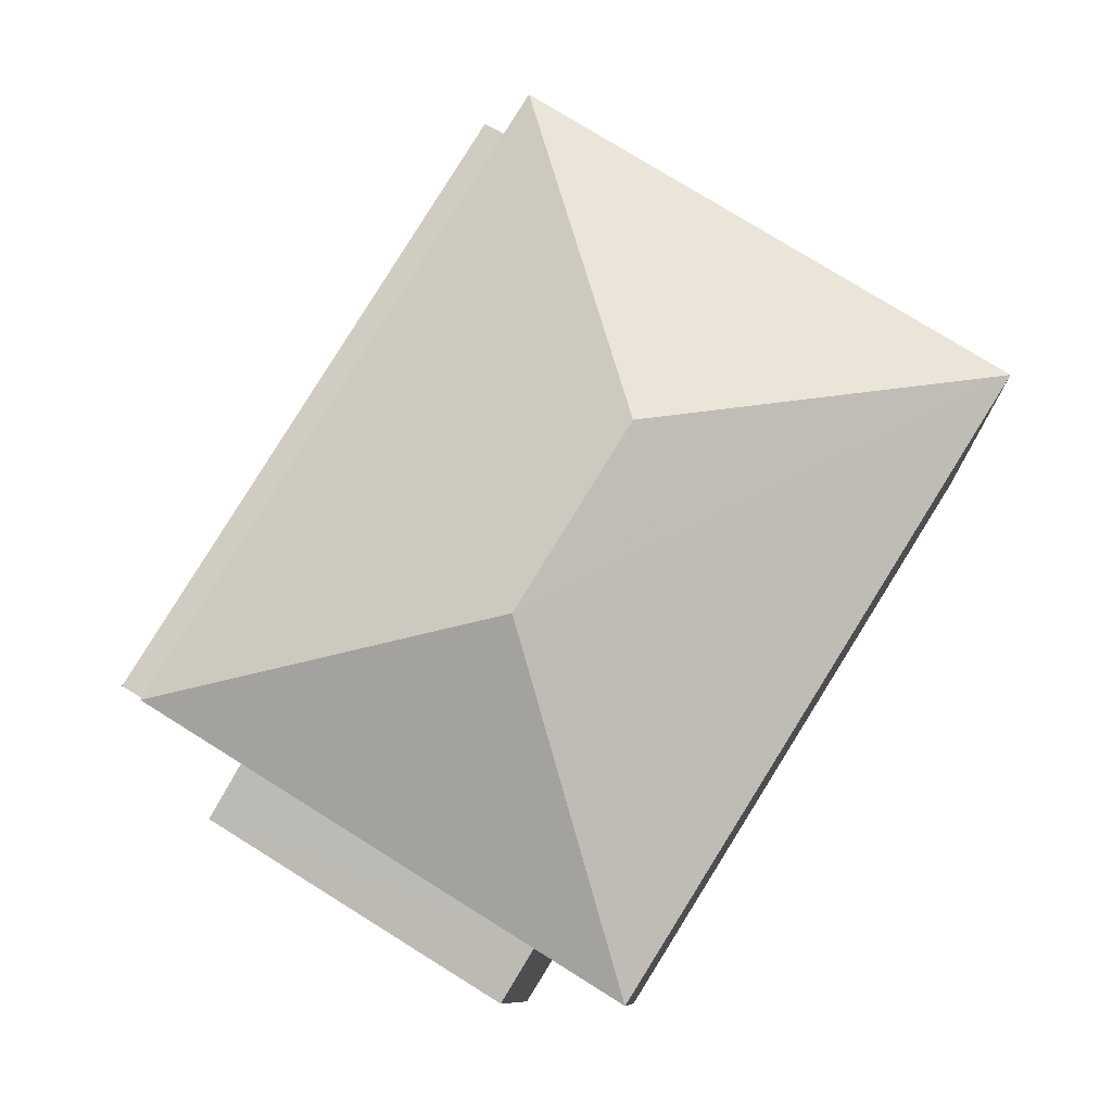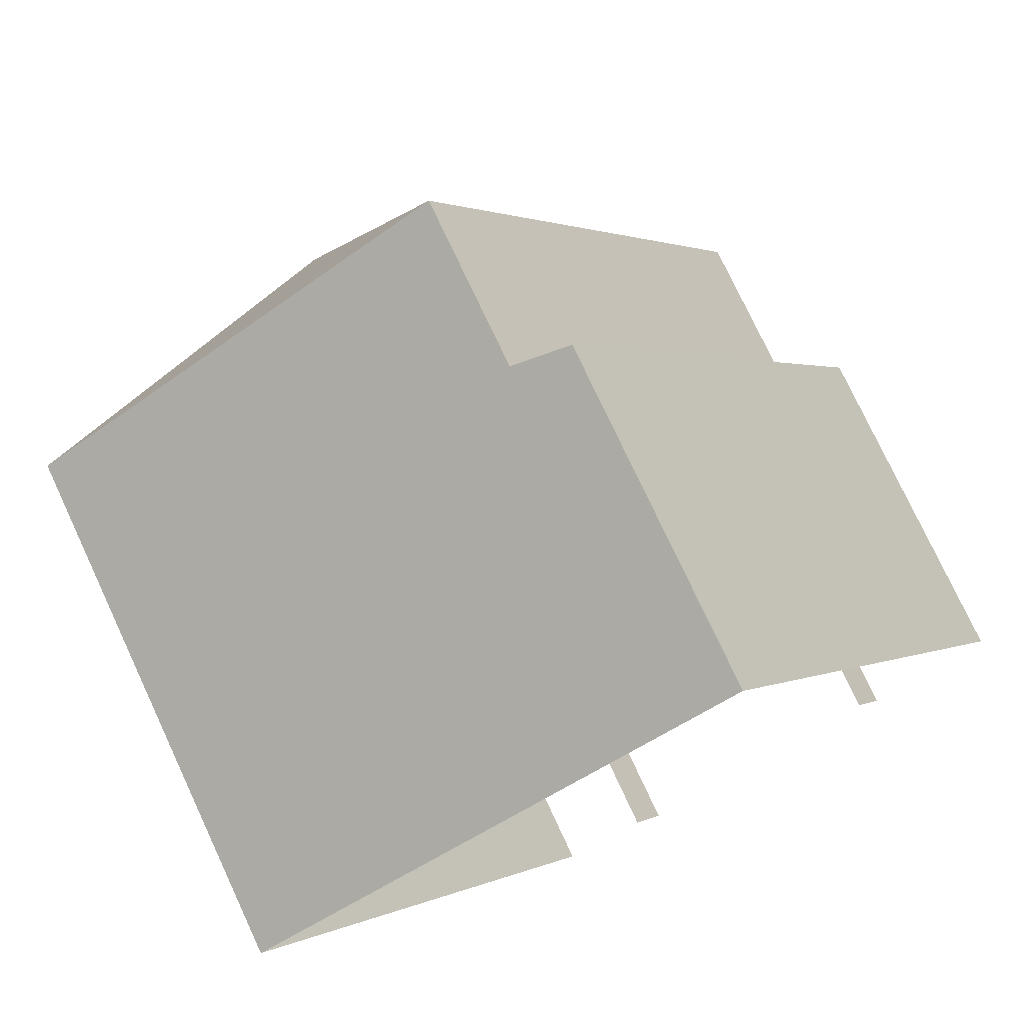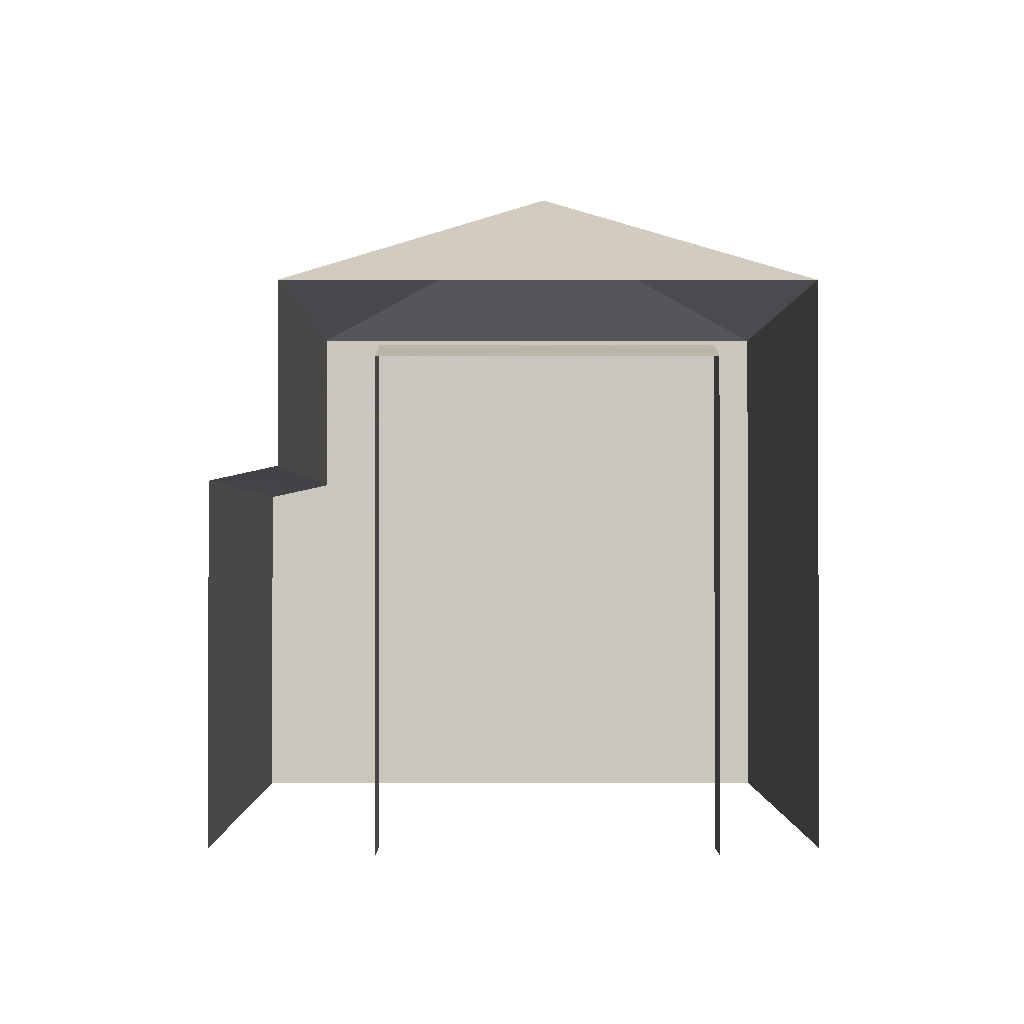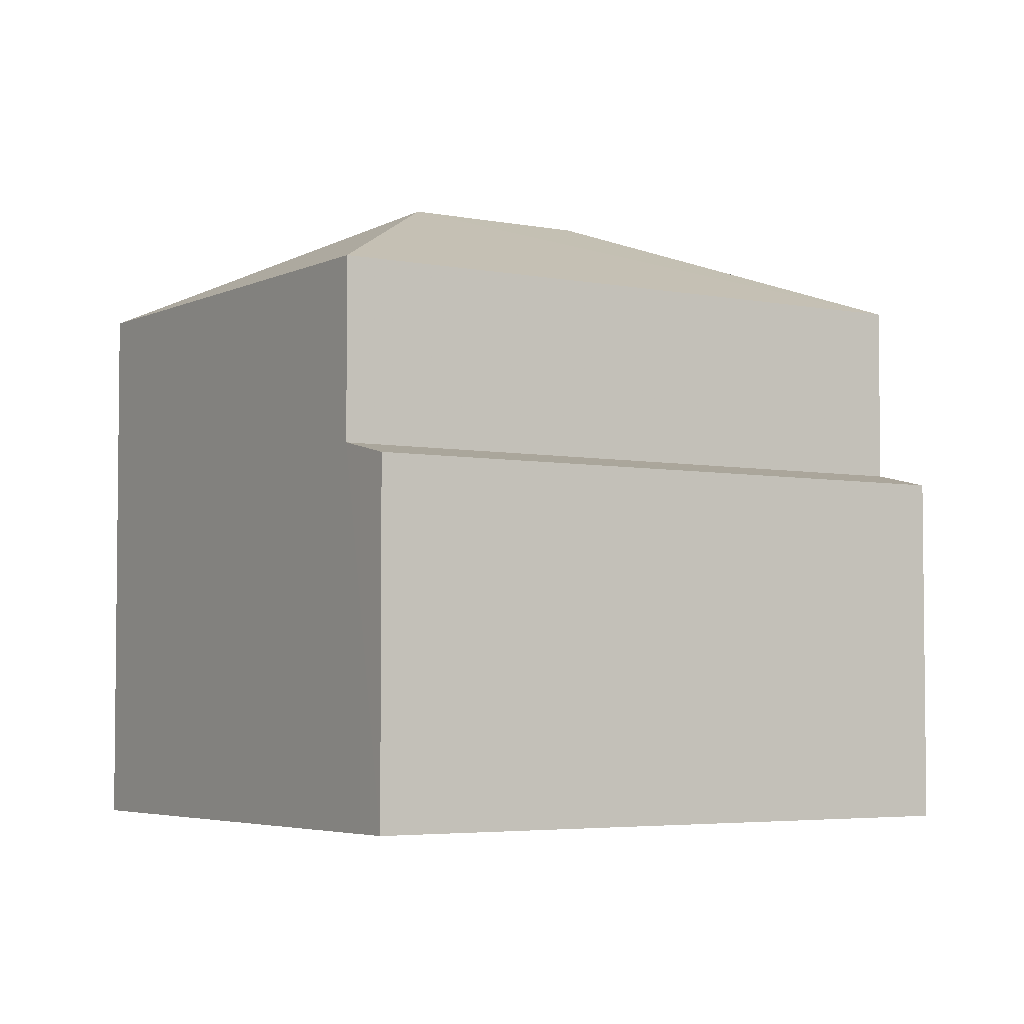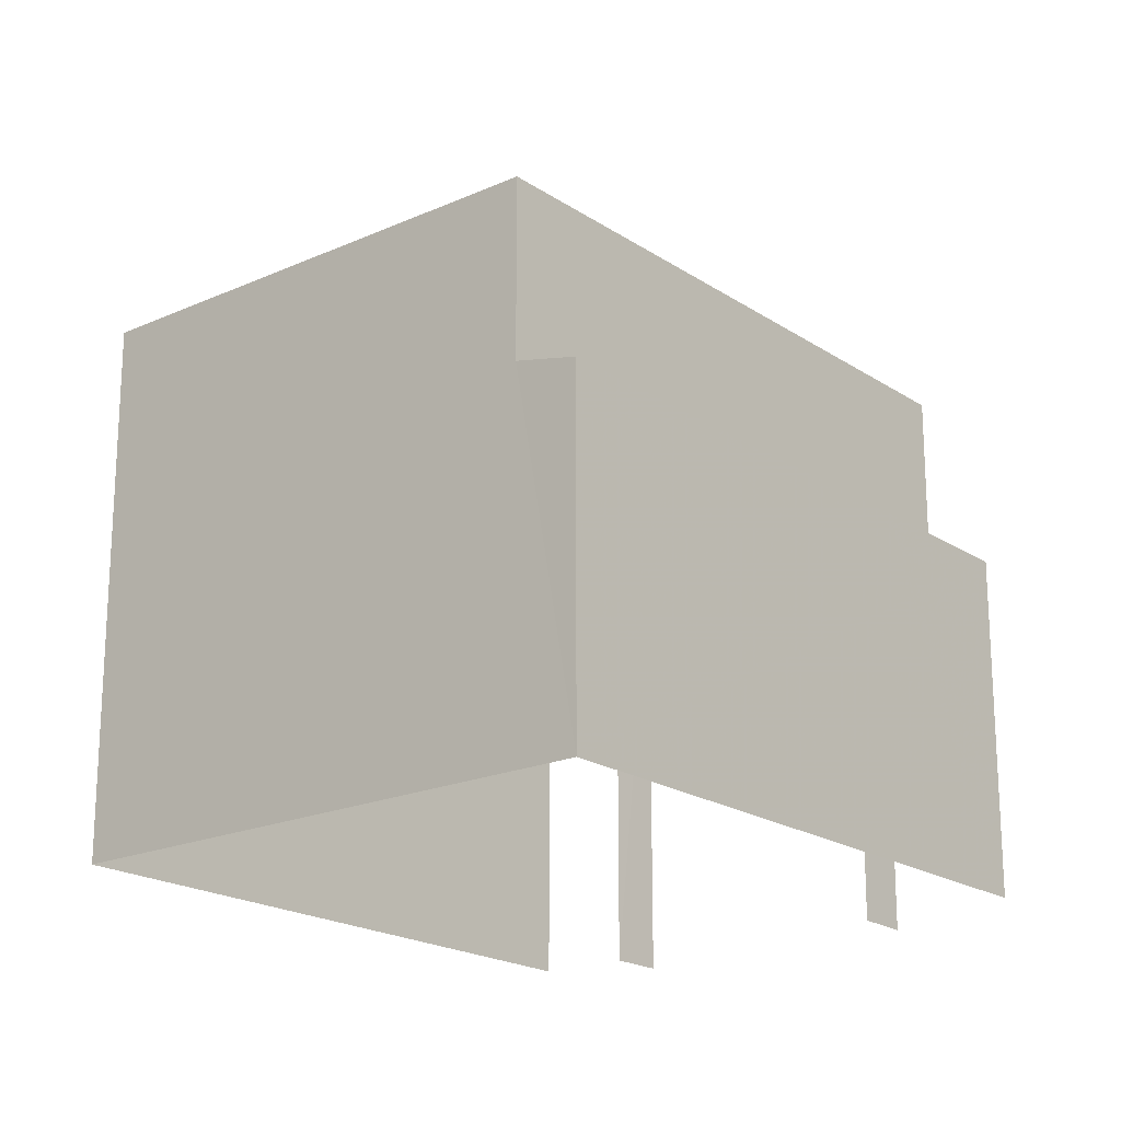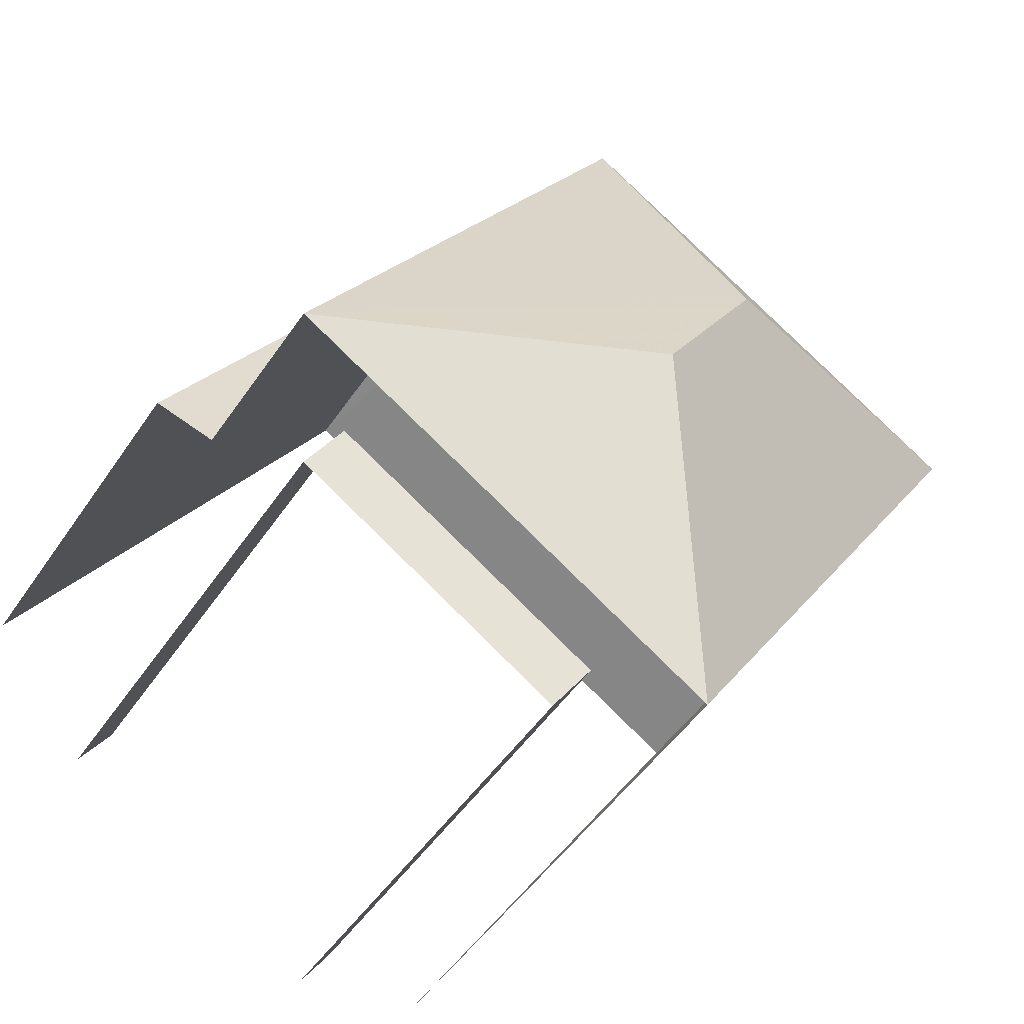
<metadata>
{"format":"obj","ext":"obj","renderer":"f3d","projection":"perspective","resolution":1024,"background":"white","views":[{"elev":-9.2,"azim":2.3,"up":"+Y"},{"elev":76.6,"azim":155.0,"up":"+Y"},{"elev":-1.0,"azim":-32.2,"up":"+Z"},{"elev":-4.2,"azim":-155.2,"up":"+Z"},{"elev":-19.8,"azim":-172.3,"up":"+Z"},{"elev":-49.6,"azim":-32.7,"up":"+Y"}]}
</metadata>
<code>
v -2.233e+05 -1.282e+05 15.6
v -2.233e+05 -1.282e+05 15.6
v -2.233e+05 -1.281e+05 15.6
v -2.233e+05 -1.281e+05 15.6
v -2.233e+05 -1.282e+05 15.6
v -2.233e+05 -1.281e+05 15.6
v -2.233e+05 -1.282e+05 15.6
v -2.233e+05 -1.282e+05 15.6
v -2.233e+05 -1.281e+05 23.6
v -2.233e+05 -1.282e+05 22.25
v -2.233e+05 -1.281e+05 23.6
v -2.233e+05 -1.281e+05 22.25
v -2.233e+05 -1.282e+05 22.25
v -2.233e+05 -1.282e+05 21.49
v -2.233e+05 -1.282e+05 21.3
v -2.233e+05 -1.282e+05 21.3
v -2.233e+05 -1.282e+05 21.49
v -2.233e+05 -1.281e+05 22.25
v -2.233e+05 -1.281e+05 20.07
v -2.233e+05 -1.281e+05 19.9
v -2.233e+05 -1.281e+05 19.9
v -2.233e+05 -1.282e+05 20.07
f 1 2 3
f 4 3 5
f 6 4 5
f 2 7 8
f 5 2 8
f 3 2 5
f 15 8 7
f 16 15 7
f 13 14 1
f 1 14 2
f 13 10 14
f 17 22 5
f 5 22 6
f 6 22 21
f 17 10 22
f 14 10 17
f 9 10 11
f 9 12 10
f 11 10 13
f 14 15 16
f 14 17 15
f 11 18 9
f 11 13 18
f 9 18 12
f 19 20 21
f 22 19 21
f 21 4 6
f 21 20 4
f 2 16 7
f 2 14 16
f 19 10 12
f 19 22 10
f 12 18 19
f 18 3 19
f 19 4 20
f 19 3 4
f 13 1 3
f 18 13 3
f 5 8 15
f 17 5 15

</code>
